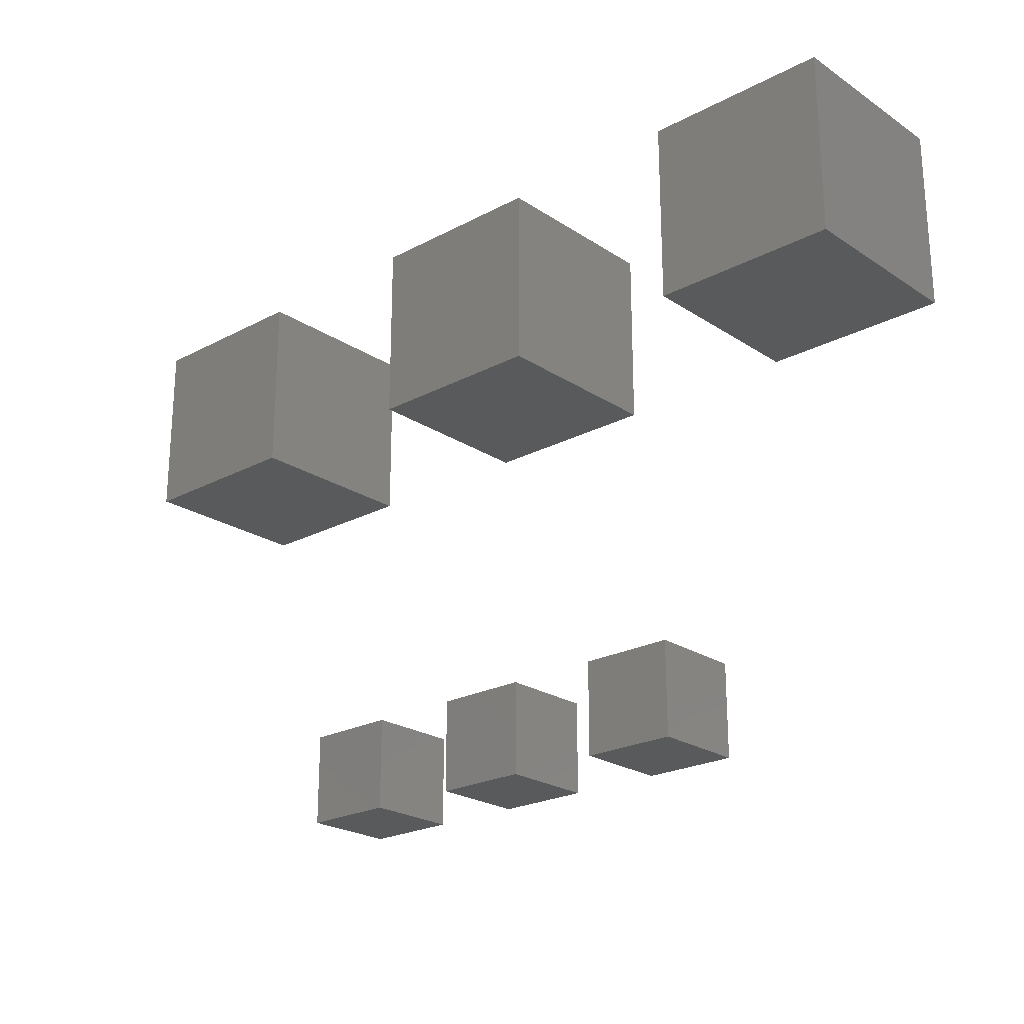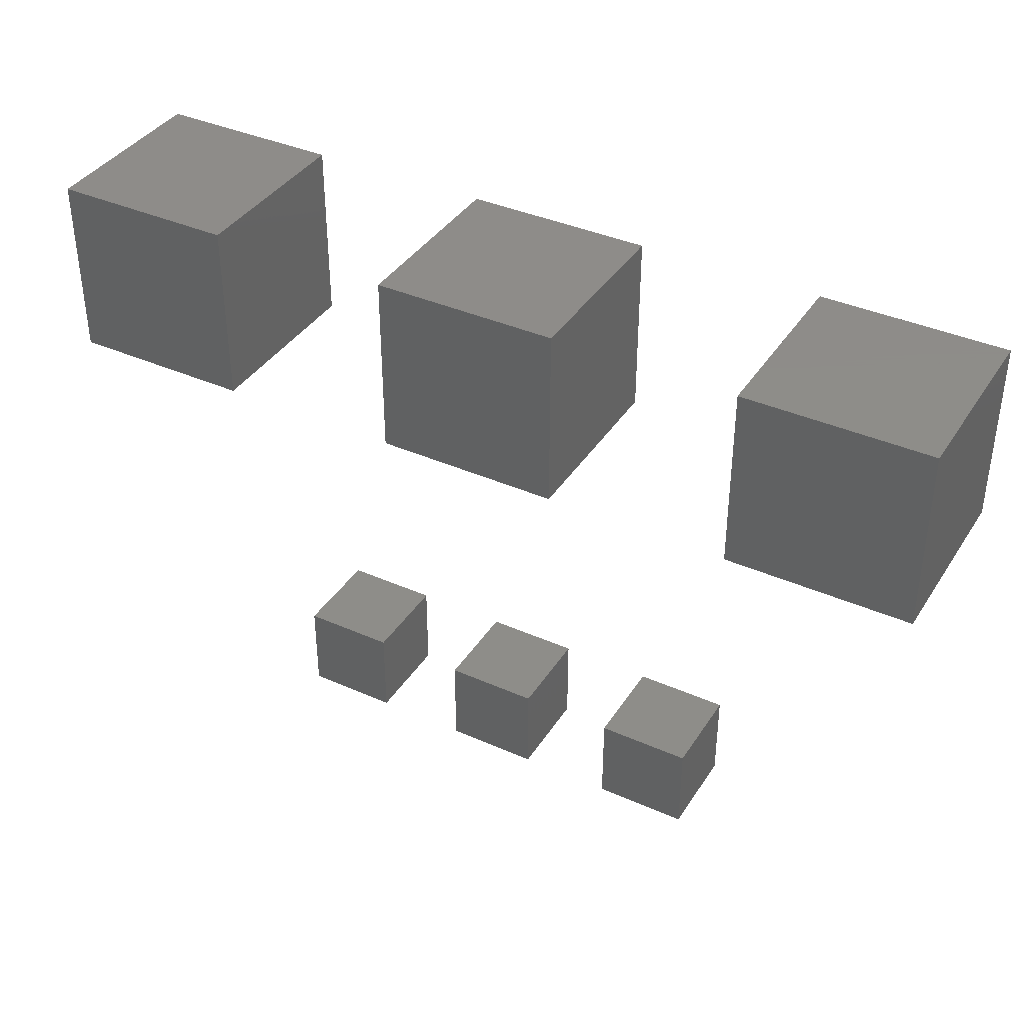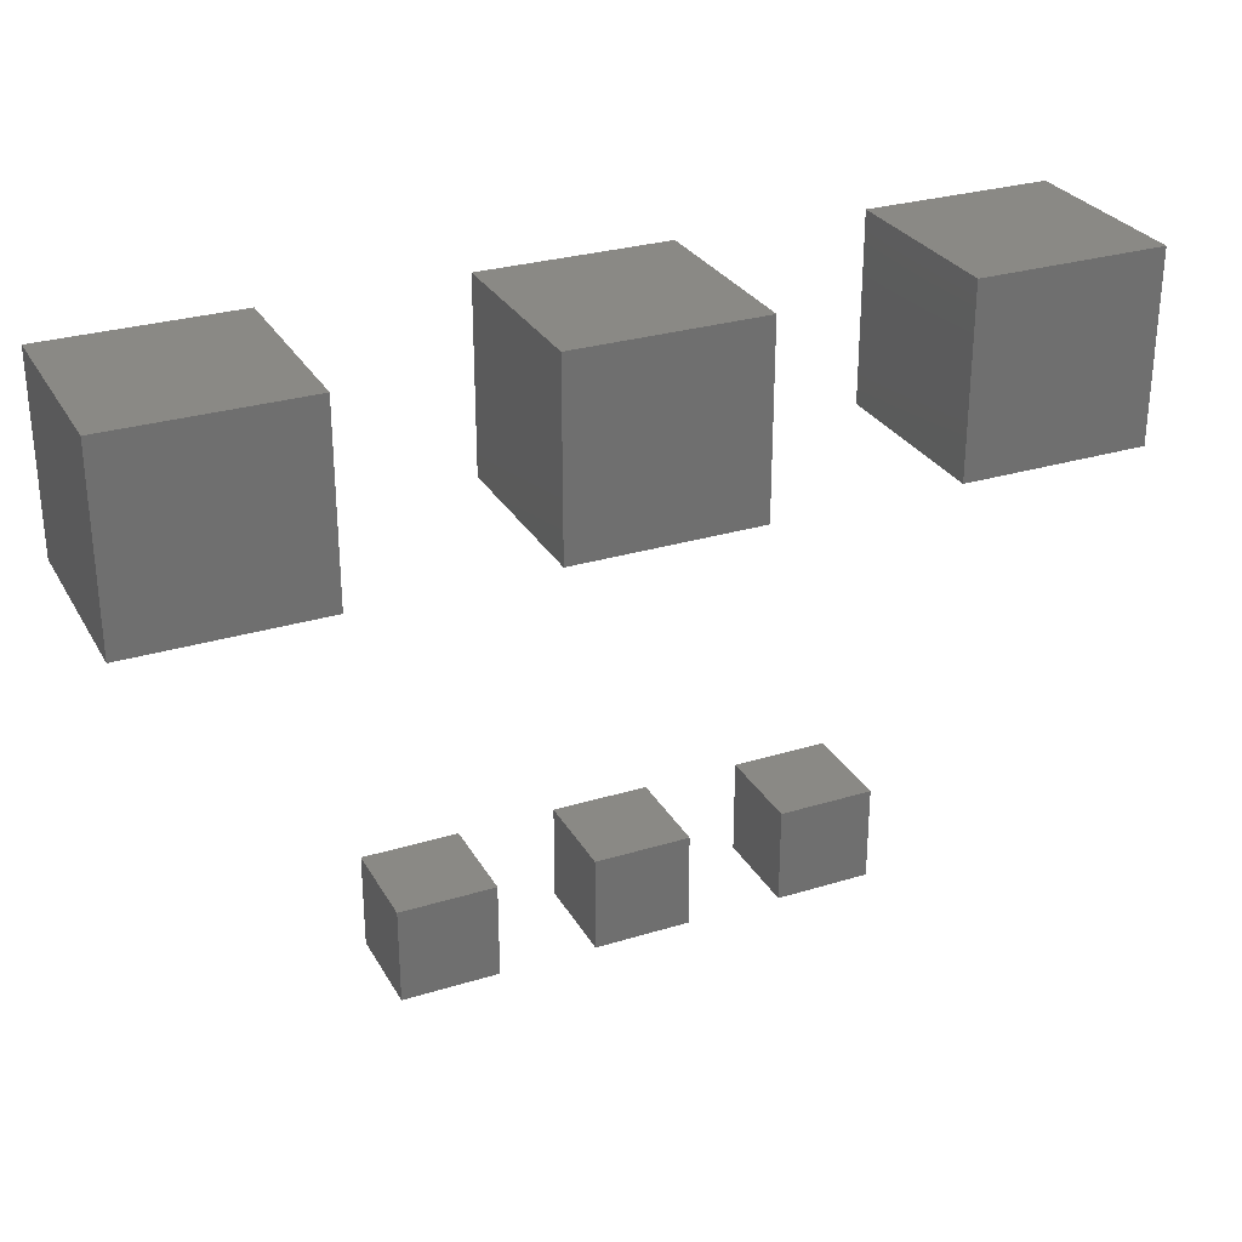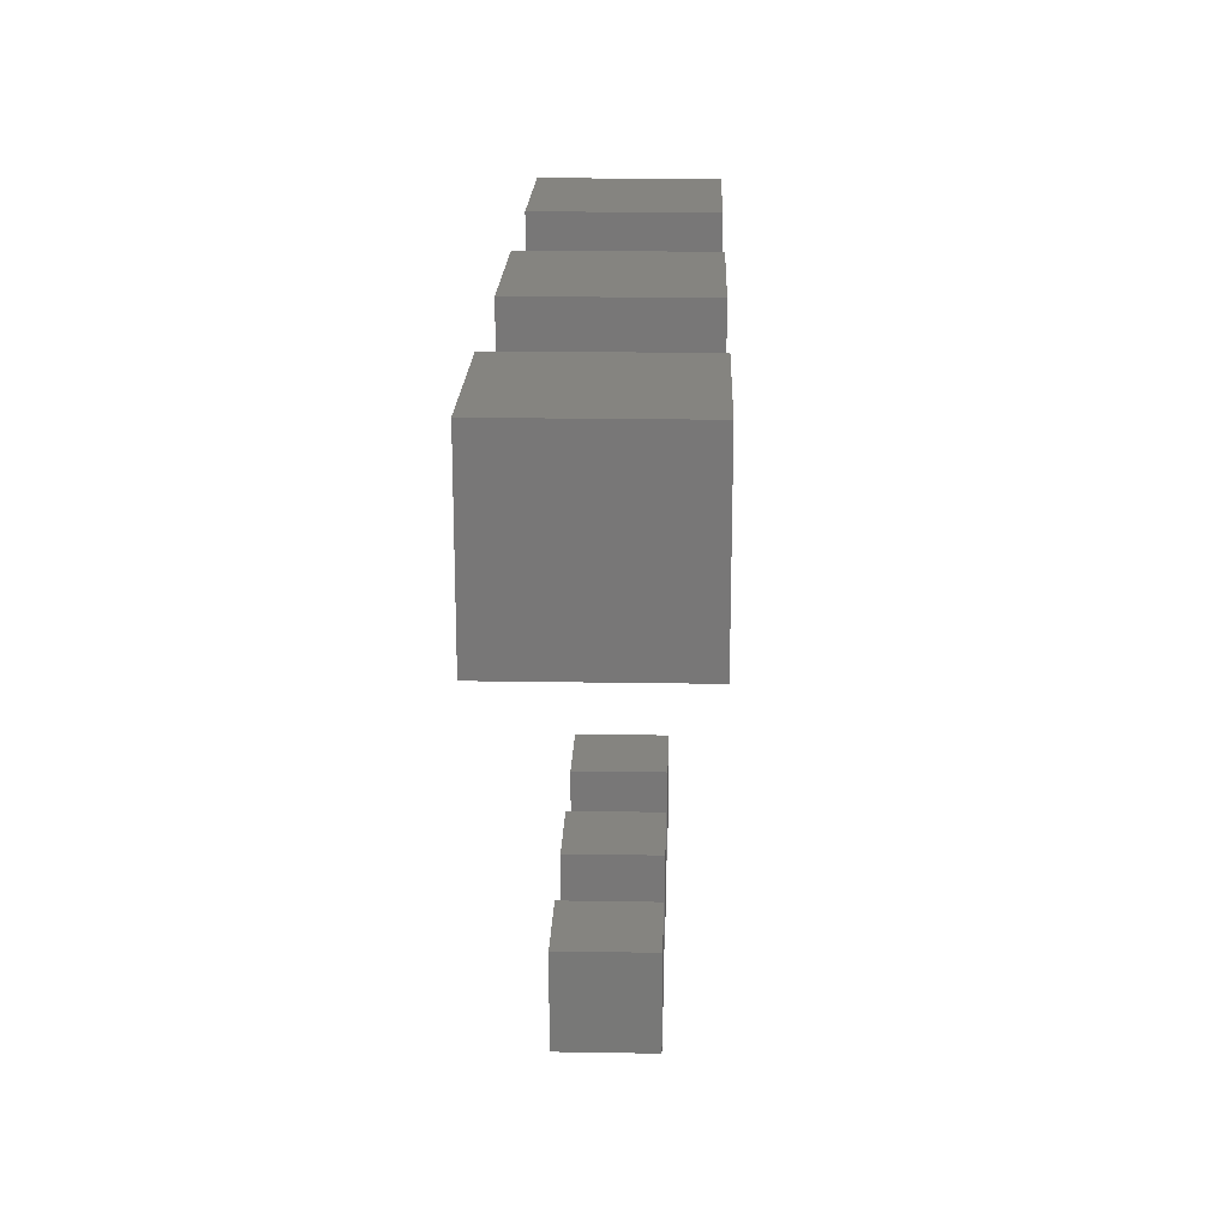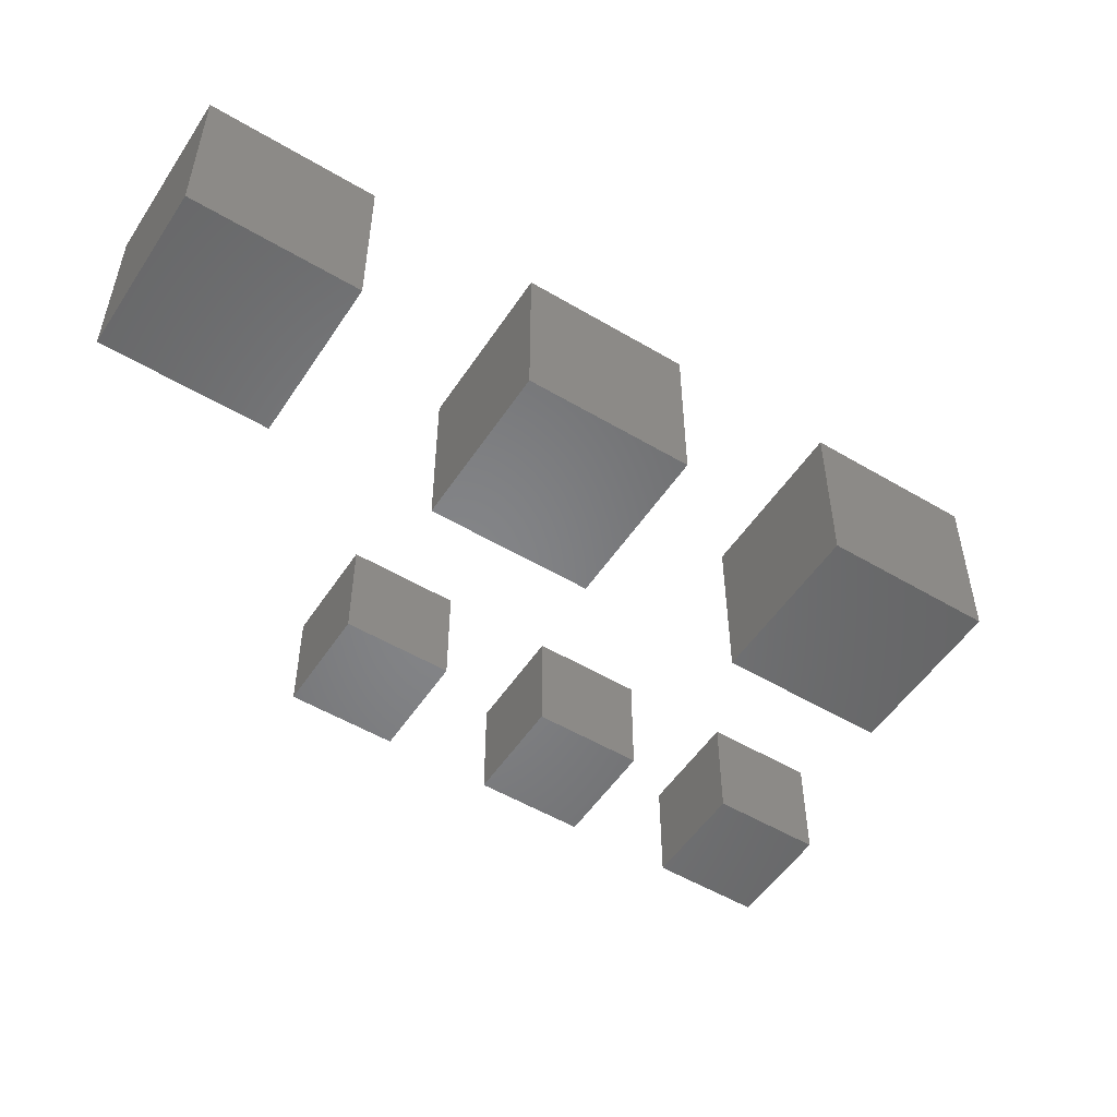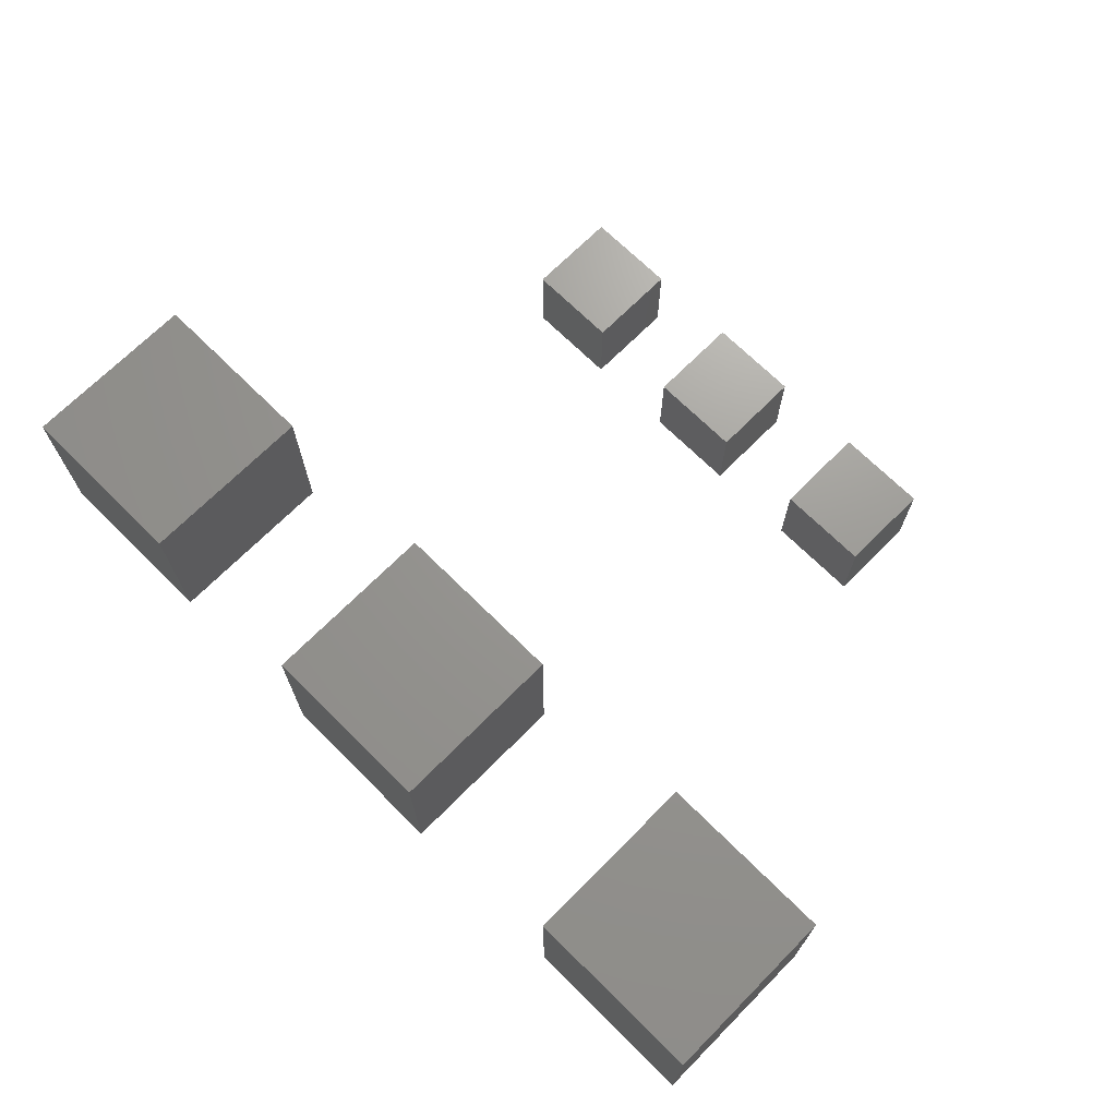
<metadata>
{"format":"stl","ext":"stl","renderer":"f3d","projection":"perspective","resolution":1024,"background":"white","views":[{"elev":-23.0,"azim":42.0,"up":"+Z"},{"elev":38.4,"azim":29.3,"up":"+Z"},{"elev":28.7,"azim":155.4,"up":"+Z"},{"elev":19.6,"azim":-88.2,"up":"+Z"},{"elev":-52.6,"azim":-32.6,"up":"+Z"},{"elev":69.8,"azim":44.8,"up":"+Y"}]}
</metadata>
<code>
# stl→obj: 48 verts, 72 faces
v -15 -10 0
v -15 -10 10
v -15 0 10
v -15 0 0
v -5 0 10
v -5 -10 10
v -5 -10 0
v -5 0 0
v 5 -10 0
v 5 -10 10
v 5 0 10
v 5 0 0
v 15 0 10
v 15 -10 10
v 15 -10 0
v 15 0 0
v 25 -10 0
v 25 -10 10
v 25 0 10
v 25 0 0
v 35 0 10
v 35 -10 10
v 35 -10 0
v 35 0 0
v -40 -15 45
v -40 -15 65
v -40 5 65
v -40 5 45
v -20 5 65
v -20 -15 65
v -20 -15 45
v -20 5 45
v 0 -15 45
v 0 -15 65
v 0 5 65
v 0 5 45
v 20 5 65
v 20 -15 65
v 20 -15 45
v 20 5 45
v 40 -15 45
v 40 -15 65
v 40 5 65
v 40 5 45
v 60 5 65
v 60 -15 65
v 60 -15 45
v 60 5 45
f 1 2 3
f 1 3 4
f 5 6 7
f 5 7 8
f 3 5 8
f 3 8 4
f 7 6 2
f 7 2 1
f 8 7 1
f 8 1 4
f 2 6 5
f 2 5 3
f 9 10 11
f 9 11 12
f 13 14 15
f 13 15 16
f 11 13 16
f 11 16 12
f 15 14 10
f 15 10 9
f 16 15 9
f 16 9 12
f 10 14 13
f 10 13 11
f 17 18 19
f 17 19 20
f 21 22 23
f 21 23 24
f 19 21 24
f 19 24 20
f 23 22 18
f 23 18 17
f 24 23 17
f 24 17 20
f 18 22 21
f 18 21 19
f 25 26 27
f 25 27 28
f 29 30 31
f 29 31 32
f 27 29 32
f 27 32 28
f 31 30 26
f 31 26 25
f 32 31 25
f 32 25 28
f 26 30 29
f 26 29 27
f 33 34 35
f 33 35 36
f 37 38 39
f 37 39 40
f 35 37 40
f 35 40 36
f 39 38 34
f 39 34 33
f 40 39 33
f 40 33 36
f 34 38 37
f 34 37 35
f 41 42 43
f 41 43 44
f 45 46 47
f 45 47 48
f 43 45 48
f 43 48 44
f 47 46 42
f 47 42 41
f 48 47 41
f 48 41 44
f 42 46 45
f 42 45 43

</code>
